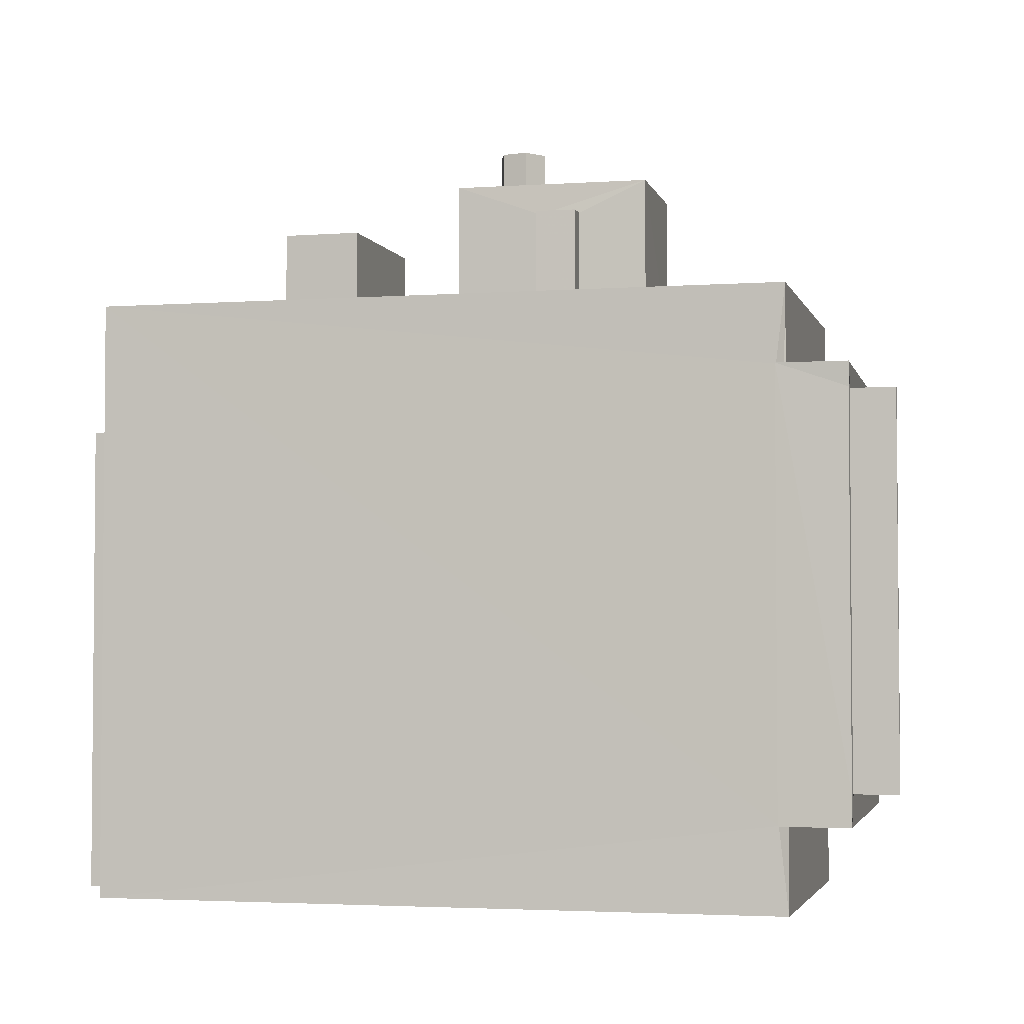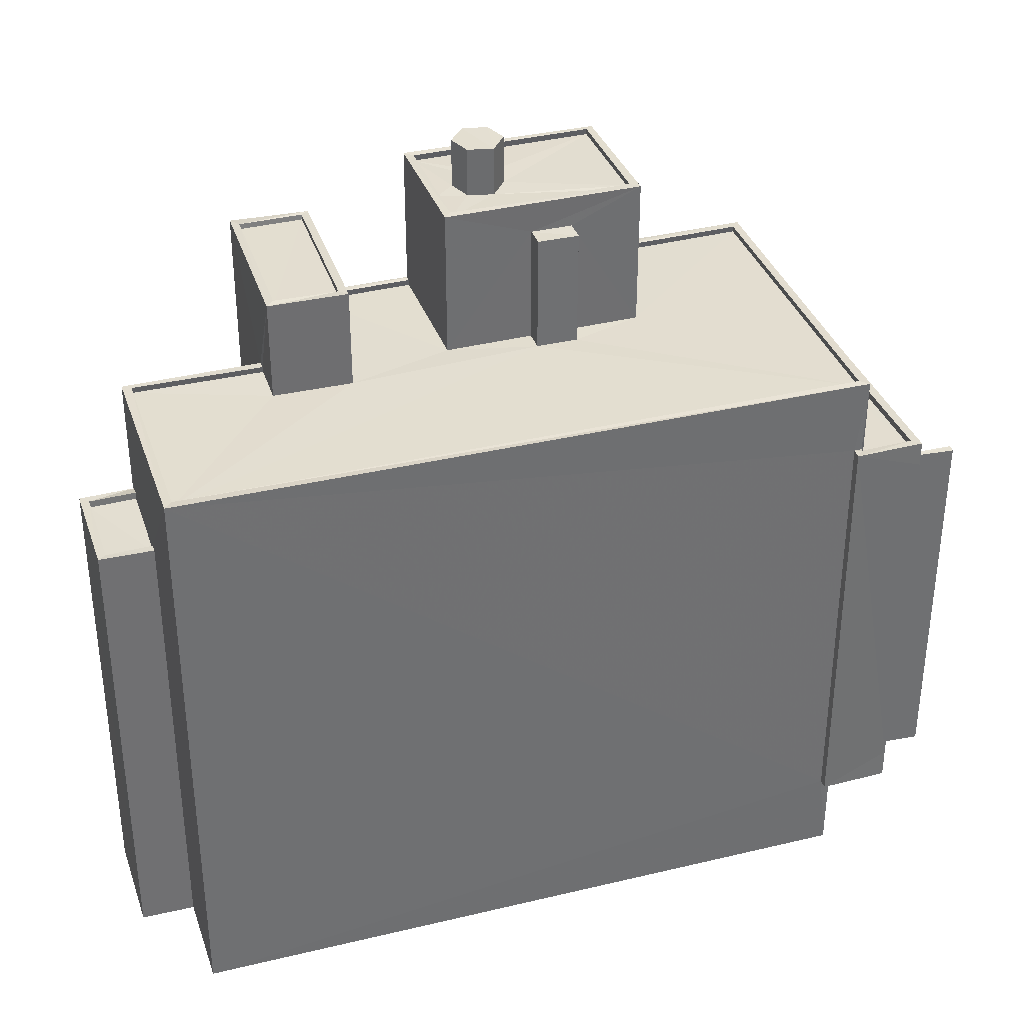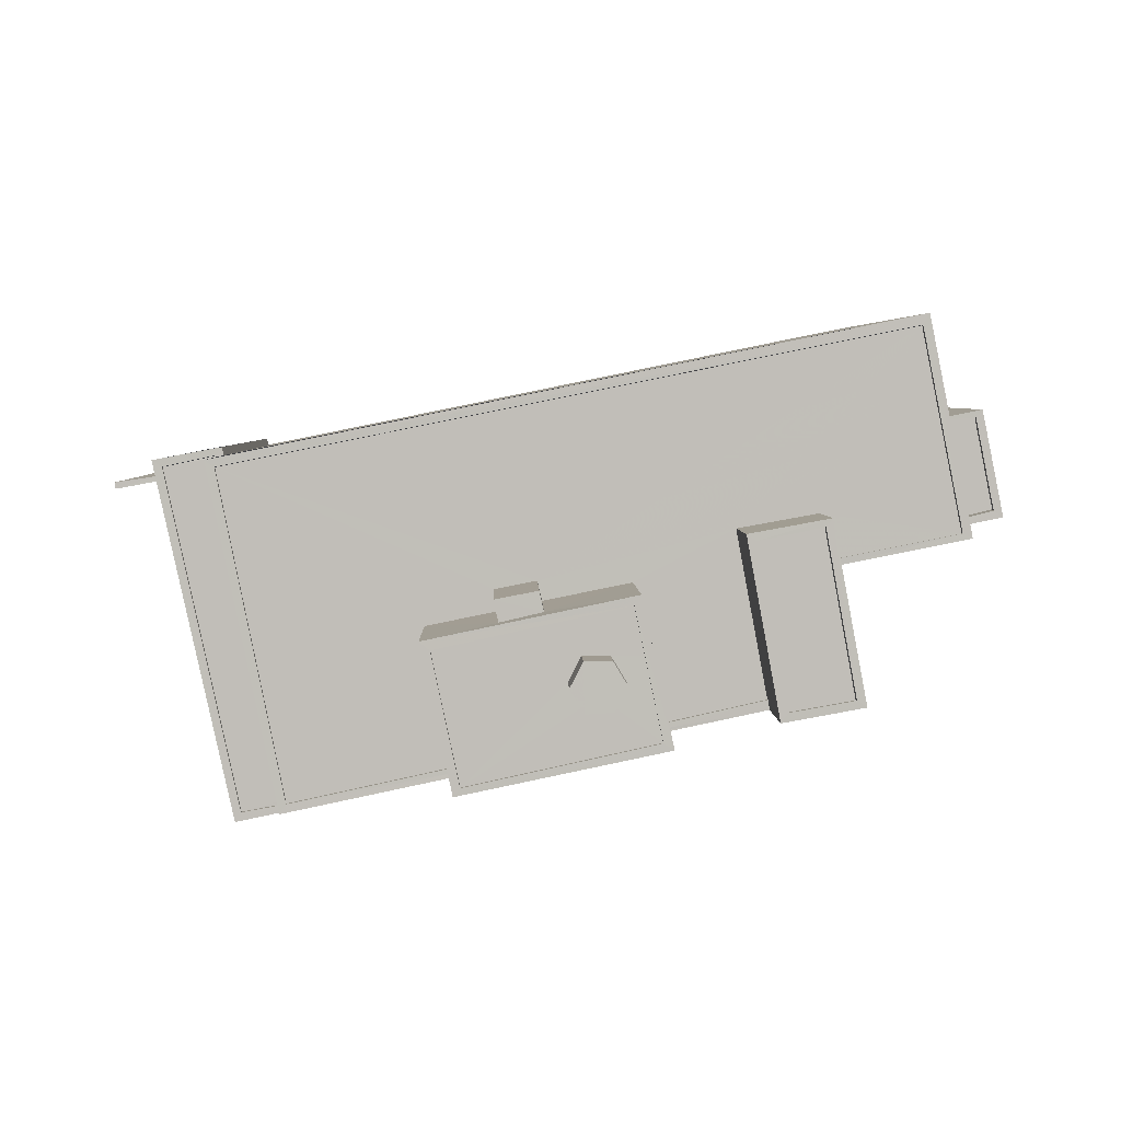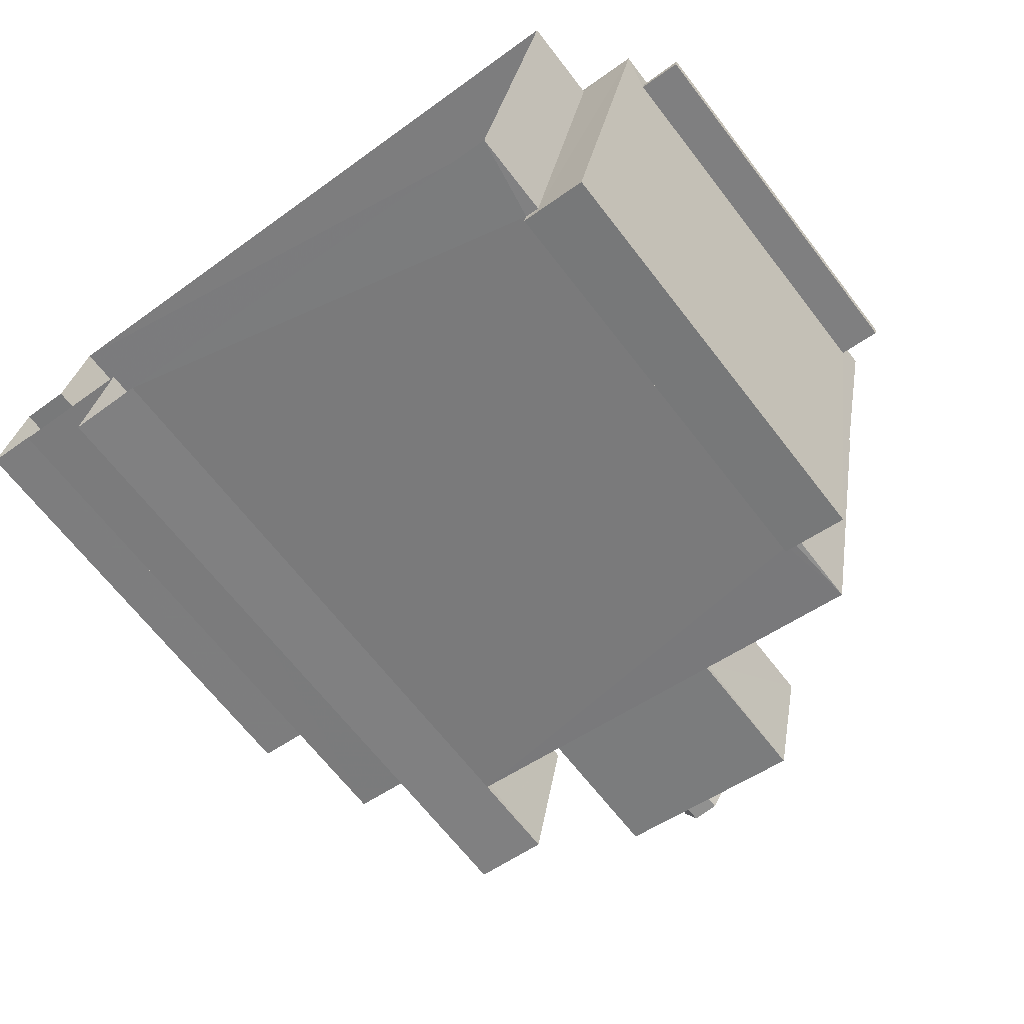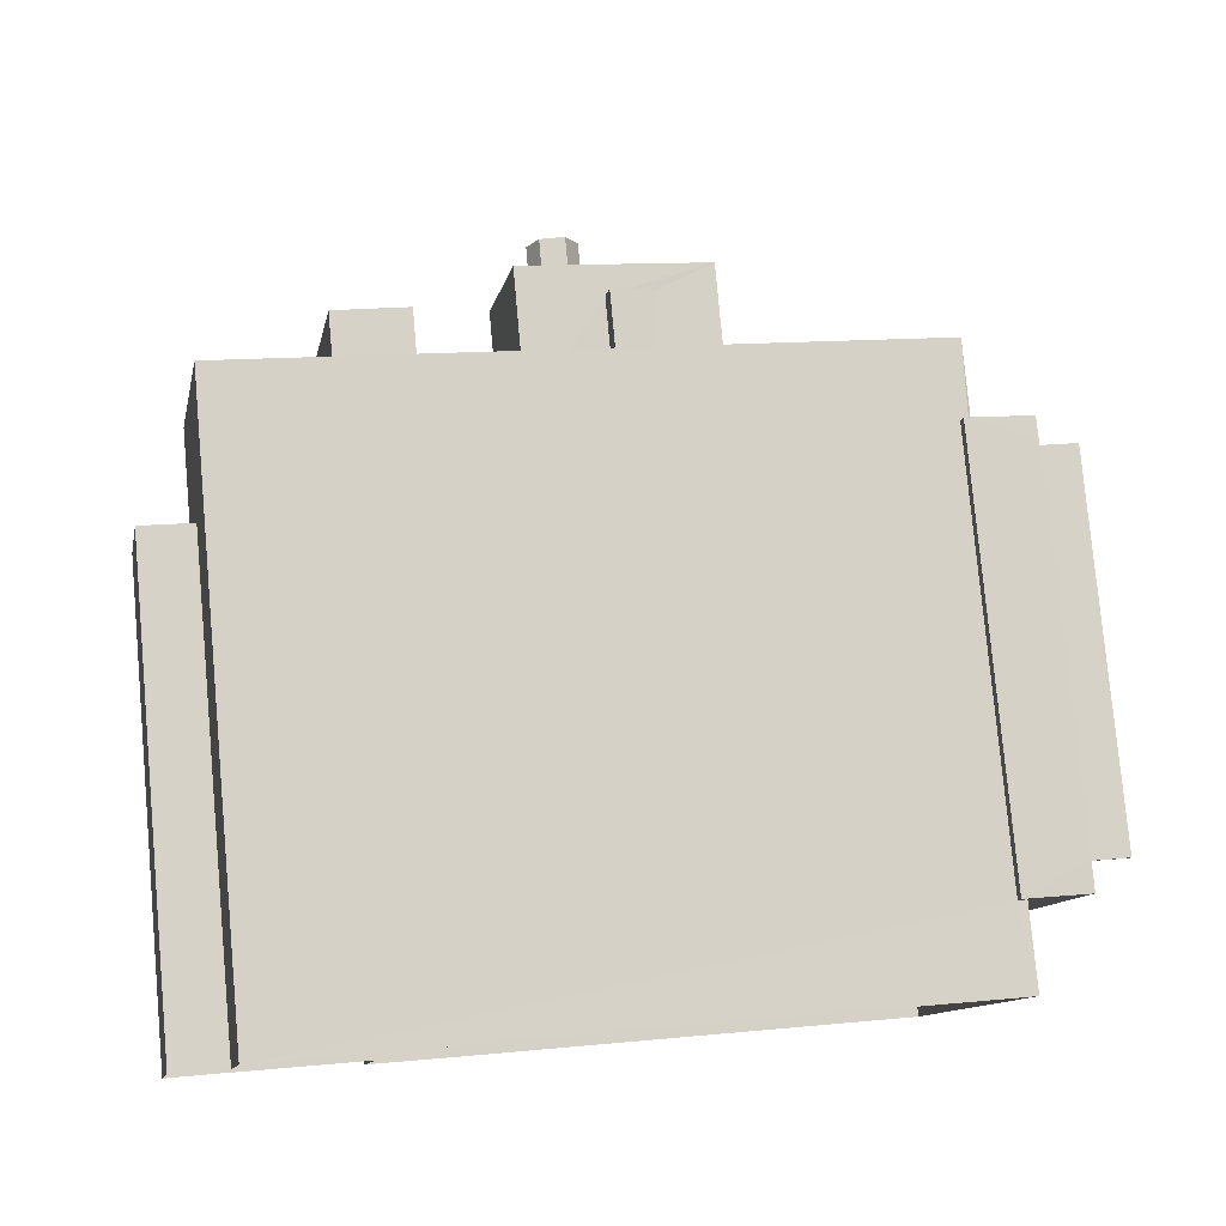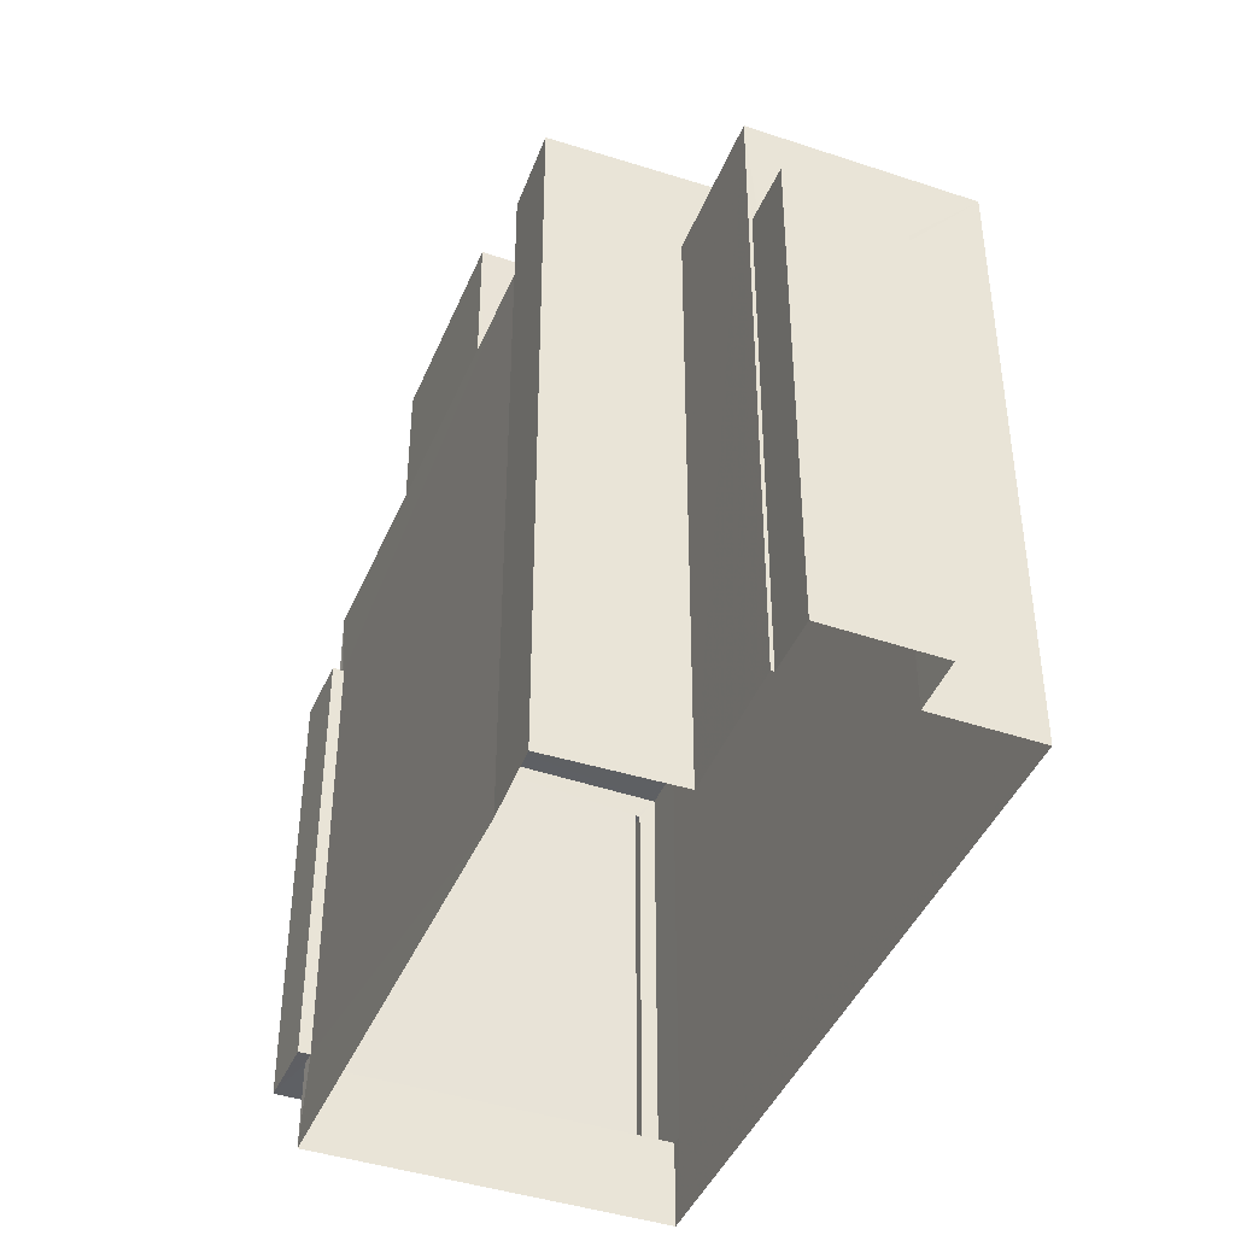
<metadata>
{"format":"obj","ext":"obj","renderer":"f3d","projection":"perspective","resolution":1024,"background":"white","views":[{"elev":-3.2,"azim":-154.9,"up":"+Z"},{"elev":35.5,"azim":173.7,"up":"+Z"},{"elev":4.1,"azim":-1.2,"up":"+Y"},{"elev":-67.2,"azim":-142.3,"up":"+Y"},{"elev":79.3,"azim":174.8,"up":"+Y"},{"elev":-42.7,"azim":79.9,"up":"+Z"}]}
</metadata>
<code>
v 1.242e+05 7.849e+05 20.44
v 1.242e+05 7.849e+05 20.43
v 1.242e+05 7.85e+05 20.43
v 1.242e+05 7.85e+05 20.44
v 1.242e+05 7.85e+05 20.44
v 1.242e+05 7.849e+05 20.44
v 1.242e+05 7.849e+05 20.44
v 1.242e+05 7.85e+05 20.44
v 1.242e+05 7.85e+05 20.44
v 1.242e+05 7.85e+05 20.44
v 1.242e+05 7.85e+05 20.44
v 1.242e+05 7.85e+05 20.44
v 1.242e+05 7.85e+05 24.64
v 1.242e+05 7.85e+05 24.64
v 1.242e+05 7.85e+05 24.64
v 1.242e+05 7.85e+05 24.64
v 1.242e+05 7.849e+05 23.52
v 1.242e+05 7.849e+05 23.52
v 1.242e+05 7.849e+05 23.52
v 1.242e+05 7.85e+05 23.52
v 1.242e+05 7.85e+05 23.52
v 1.242e+05 7.85e+05 23.52
v 1.242e+05 7.849e+05 23.52
v 1.242e+05 7.85e+05 23.52
v 1.242e+05 7.85e+05 37.76
v 1.242e+05 7.85e+05 37.76
v 1.242e+05 7.85e+05 37.76
v 1.242e+05 7.85e+05 37.76
v 1.242e+05 7.85e+05 38.01
v 1.242e+05 7.85e+05 38.01
v 1.242e+05 7.85e+05 38.01
v 1.242e+05 7.85e+05 38.01
v 1.242e+05 7.85e+05 38.01
v 1.242e+05 7.85e+05 38.01
v 1.242e+05 7.85e+05 38.01
v 1.242e+05 7.85e+05 38.01
v 1.242e+05 7.85e+05 42.13
v 1.242e+05 7.85e+05 42.13
v 1.242e+05 7.85e+05 42.13
v 1.242e+05 7.85e+05 42.13
v 1.242e+05 7.85e+05 42.13
v 1.242e+05 7.85e+05 42.13
v 1.242e+05 7.849e+05 42.13
v 1.242e+05 7.85e+05 42.13
v 1.242e+05 7.849e+05 42.13
v 1.242e+05 7.849e+05 42.13
v 1.242e+05 7.849e+05 42.13
v 1.242e+05 7.85e+05 42.13
v 1.242e+05 7.849e+05 42.13
v 1.242e+05 7.849e+05 42.13
v 1.242e+05 7.849e+05 42.13
v 1.242e+05 7.849e+05 42.13
v 1.242e+05 7.85e+05 42.38
v 1.242e+05 7.85e+05 42.38
v 1.242e+05 7.85e+05 42.38
v 1.242e+05 7.85e+05 42.38
v 1.242e+05 7.85e+05 42.38
v 1.242e+05 7.85e+05 42.38
v 1.242e+05 7.849e+05 42.38
v 1.242e+05 7.849e+05 42.38
v 1.242e+05 7.849e+05 42.38
v 1.242e+05 7.849e+05 42.38
v 1.242e+05 7.849e+05 42.38
v 1.242e+05 7.849e+05 42.38
v 1.242e+05 7.85e+05 42.38
v 1.242e+05 7.849e+05 42.38
v 1.242e+05 7.85e+05 42.38
v 1.242e+05 7.849e+05 42.38
v 1.242e+05 7.85e+05 38.64
v 1.242e+05 7.85e+05 38.64
v 1.242e+05 7.85e+05 38.64
v 1.242e+05 7.85e+05 38.64
v 1.242e+05 7.849e+05 39.27
v 1.242e+05 7.849e+05 39.27
v 1.242e+05 7.849e+05 39.27
v 1.242e+05 7.849e+05 39.27
v 1.242e+05 7.85e+05 39.27
v 1.242e+05 7.85e+05 39.27
v 1.242e+05 7.85e+05 39.27
v 1.242e+05 7.85e+05 39.27
v 1.242e+05 7.85e+05 39.52
v 1.242e+05 7.85e+05 39.52
v 1.242e+05 7.85e+05 39.52
v 1.242e+05 7.849e+05 39.52
v 1.242e+05 7.849e+05 39.52
v 1.242e+05 7.849e+05 39.52
v 1.242e+05 7.849e+05 39.52
v 1.242e+05 7.85e+05 39.52
v 1.242e+05 7.85e+05 39.52
v 1.242e+05 7.85e+05 39.52
v 1.242e+05 7.849e+05 39.52
v 1.242e+05 7.849e+05 39.52
v 1.242e+05 7.849e+05 46.47
v 1.242e+05 7.85e+05 46.47
v 1.242e+05 7.849e+05 46.47
v 1.242e+05 7.849e+05 46.47
v 1.242e+05 7.849e+05 47.4
v 1.242e+05 7.849e+05 47.4
v 1.242e+05 7.849e+05 47.4
v 1.242e+05 7.849e+05 47.4
v 1.242e+05 7.849e+05 47.4
v 1.242e+05 7.849e+05 47.4
v 1.242e+05 7.849e+05 47.4
v 1.242e+05 7.849e+05 47.4
v 1.242e+05 7.849e+05 47.4
v 1.242e+05 7.849e+05 47.4
v 1.242e+05 7.849e+05 47.4
v 1.242e+05 7.849e+05 47.4
v 1.242e+05 7.849e+05 47.65
v 1.242e+05 7.85e+05 47.65
v 1.242e+05 7.849e+05 47.65
v 1.242e+05 7.849e+05 47.65
v 1.242e+05 7.849e+05 47.65
v 1.242e+05 7.849e+05 47.65
v 1.242e+05 7.849e+05 47.65
v 1.242e+05 7.849e+05 47.65
v 1.242e+05 7.849e+05 49.26
v 1.242e+05 7.849e+05 49.26
v 1.242e+05 7.849e+05 49.26
v 1.242e+05 7.849e+05 49.26
v 1.242e+05 7.849e+05 49.26
v 1.242e+05 7.849e+05 49.26
v 1.242e+05 7.85e+05 45.6
v 1.242e+05 7.849e+05 45.6
v 1.242e+05 7.849e+05 45.6
v 1.242e+05 7.85e+05 45.6
v 1.242e+05 7.85e+05 45.85
v 1.242e+05 7.849e+05 45.85
v 1.242e+05 7.849e+05 45.85
v 1.242e+05 7.85e+05 45.85
v 1.242e+05 7.849e+05 45.85
v 1.242e+05 7.849e+05 45.85
v 1.242e+05 7.85e+05 45.85
v 1.242e+05 7.85e+05 45.85
v 1.242e+05 7.85e+05 38.64
v 1.242e+05 7.85e+05 24.64
f 1 2 3
f 3 4 5
f 6 1 7
f 8 9 10
f 5 4 9
f 11 5 12
f 7 1 5
f 12 9 8
f 1 3 5
f 12 5 9
f 13 14 15
f 13 16 14
f 17 18 19
f 20 21 22
f 23 18 17
f 24 20 18
f 20 24 21
f 24 18 23
f 25 26 27
f 25 28 26
f 29 30 31
f 32 33 34
f 32 35 33
f 35 30 29
f 31 30 36
f 35 32 30
f 37 38 39
f 37 40 41
f 39 38 42
f 43 44 45
f 46 40 47
f 48 44 43
f 46 47 49
f 38 37 48
f 44 41 50
f 51 52 46
f 41 40 52
f 48 37 41
f 52 40 46
f 44 48 41
f 53 54 55
f 54 56 57
f 53 55 58
f 59 60 61
f 61 62 56
f 59 63 64
f 55 65 58
f 63 66 64
f 57 56 67
f 54 57 55
f 62 67 56
f 60 68 62
f 59 64 60
f 61 60 62
f 69 70 71
f 72 69 71
f 73 74 75
f 75 74 76
f 77 78 79
f 80 77 79
f 74 78 76
f 79 78 74
f 81 82 83
f 84 85 86
f 84 86 87
f 82 88 89
f 90 81 83
f 91 87 92
f 91 89 88
f 89 91 92
f 82 89 83
f 86 92 87
f 93 94 95
f 96 93 95
f 97 98 99
f 100 98 97
f 101 100 102
f 100 97 102
f 103 104 99
f 99 104 97
f 102 105 101
f 106 103 107
f 105 107 101
f 108 107 105
f 106 107 108
f 106 104 103
f 109 110 111
f 112 113 114
f 112 111 110
f 109 111 115
f 116 112 114
f 111 112 116
f 114 113 109
f 115 114 109
f 117 118 119
f 118 120 119
f 119 120 121
f 120 122 121
f 123 124 125
f 123 126 124
f 127 128 129
f 127 130 128
f 128 131 132
f 129 128 132
f 133 132 131
f 132 133 134
f 127 134 133
f 127 133 130
f 28 30 26
f 28 36 30
f 25 27 32
f 34 25 32
f 30 27 26
f 30 32 27
f 9 35 10
f 9 33 35
f 29 8 10
f 35 29 10
f 12 8 29
f 31 12 29
f 12 31 11
f 31 53 11
f 53 34 54
f 4 33 9
f 54 33 4
f 34 28 25
f 36 28 34
f 36 53 31
f 34 33 54
f 53 36 34
f 3 22 4
f 4 22 54
f 81 56 54
f 3 20 22
f 79 56 90
f 80 79 90
f 22 81 54
f 90 56 81
f 5 11 53
f 58 5 53
f 2 1 19
f 2 19 18
f 1 59 19
f 84 59 61
f 73 85 74
f 74 85 61
f 19 59 84
f 85 84 61
f 18 3 2
f 18 20 3
f 79 74 61
f 56 79 61
f 62 47 40
f 67 62 40
f 57 40 37
f 57 67 40
f 55 37 39
f 55 57 37
f 65 55 39
f 42 65 39
f 68 47 62
f 68 49 47
f 63 45 66
f 63 43 45
f 72 71 14
f 16 72 14
f 71 70 15
f 14 71 15
f 69 15 70
f 69 13 15
f 88 135 69
f 88 72 91
f 91 16 23
f 136 24 13
f 16 24 23
f 88 69 72
f 13 24 16
f 72 16 91
f 83 78 77
f 83 89 78
f 85 75 86
f 85 73 75
f 80 83 77
f 80 90 83
f 86 75 76
f 92 86 76
f 78 92 76
f 78 89 92
f 136 21 24
f 21 136 82
f 88 82 135
f 82 136 135
f 22 21 82
f 81 22 82
f 19 87 17
f 19 84 87
f 87 91 23
f 17 87 23
f 69 135 136
f 13 69 136
f 96 95 52
f 51 96 52
f 52 94 41
f 52 95 94
f 41 93 50
f 41 94 93
f 51 46 96
f 46 112 96
f 50 93 44
f 93 112 110
f 96 112 93
f 44 93 110
f 98 116 99
f 99 114 103
f 99 116 114
f 111 98 100
f 111 116 98
f 107 115 101
f 101 111 100
f 101 115 111
f 115 107 103
f 114 115 103
f 109 66 110
f 110 66 44
f 109 64 66
f 44 66 45
f 60 109 113
f 60 64 109
f 60 113 68
f 113 112 68
f 68 46 49
f 68 112 46
f 102 118 117
f 105 102 117
f 108 105 117
f 119 108 117
f 106 108 119
f 121 106 119
f 104 106 121
f 122 104 121
f 120 104 122
f 120 97 104
f 118 97 120
f 118 102 97
f 130 133 126
f 123 130 126
f 128 130 123
f 125 128 123
f 131 128 125
f 124 131 125
f 126 131 124
f 126 133 131
f 58 7 5
f 7 58 129
f 38 127 65
f 42 38 65
f 127 129 58
f 127 58 65
f 129 132 6
f 7 129 6
f 63 134 48
f 132 134 63
f 1 6 59
f 48 43 63
f 6 132 59
f 59 132 63
f 48 127 38
f 48 134 127

</code>
